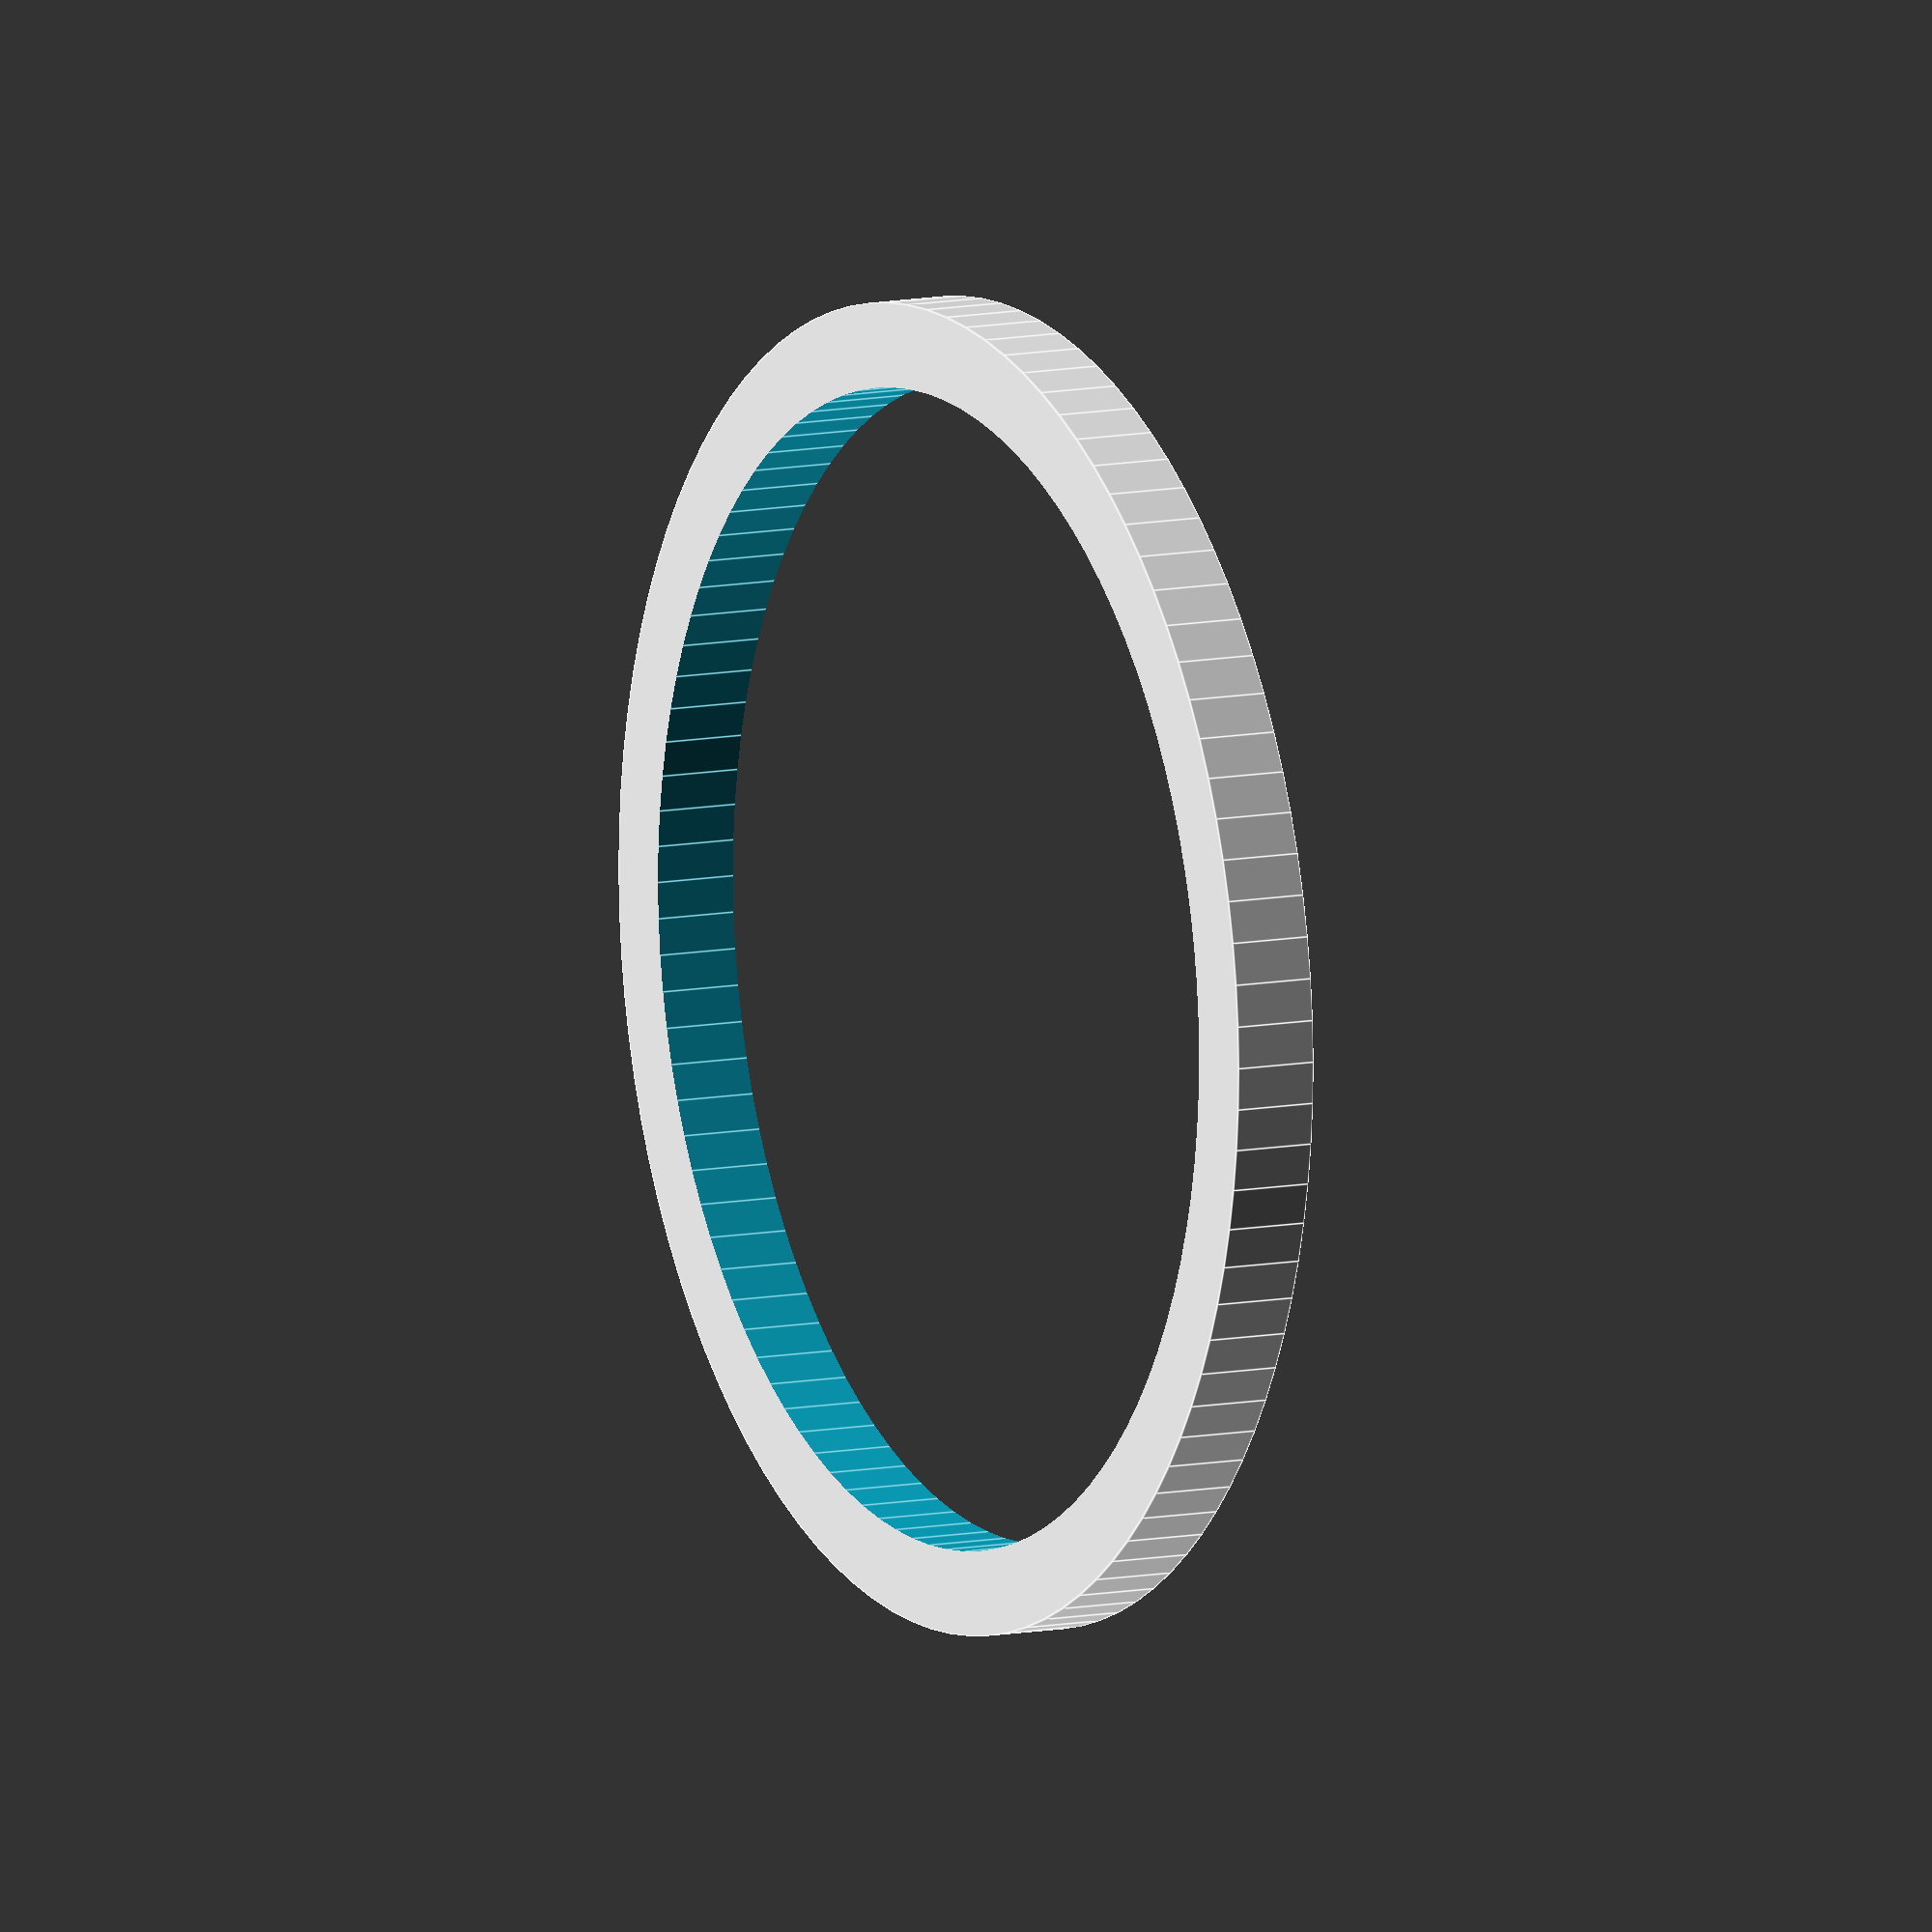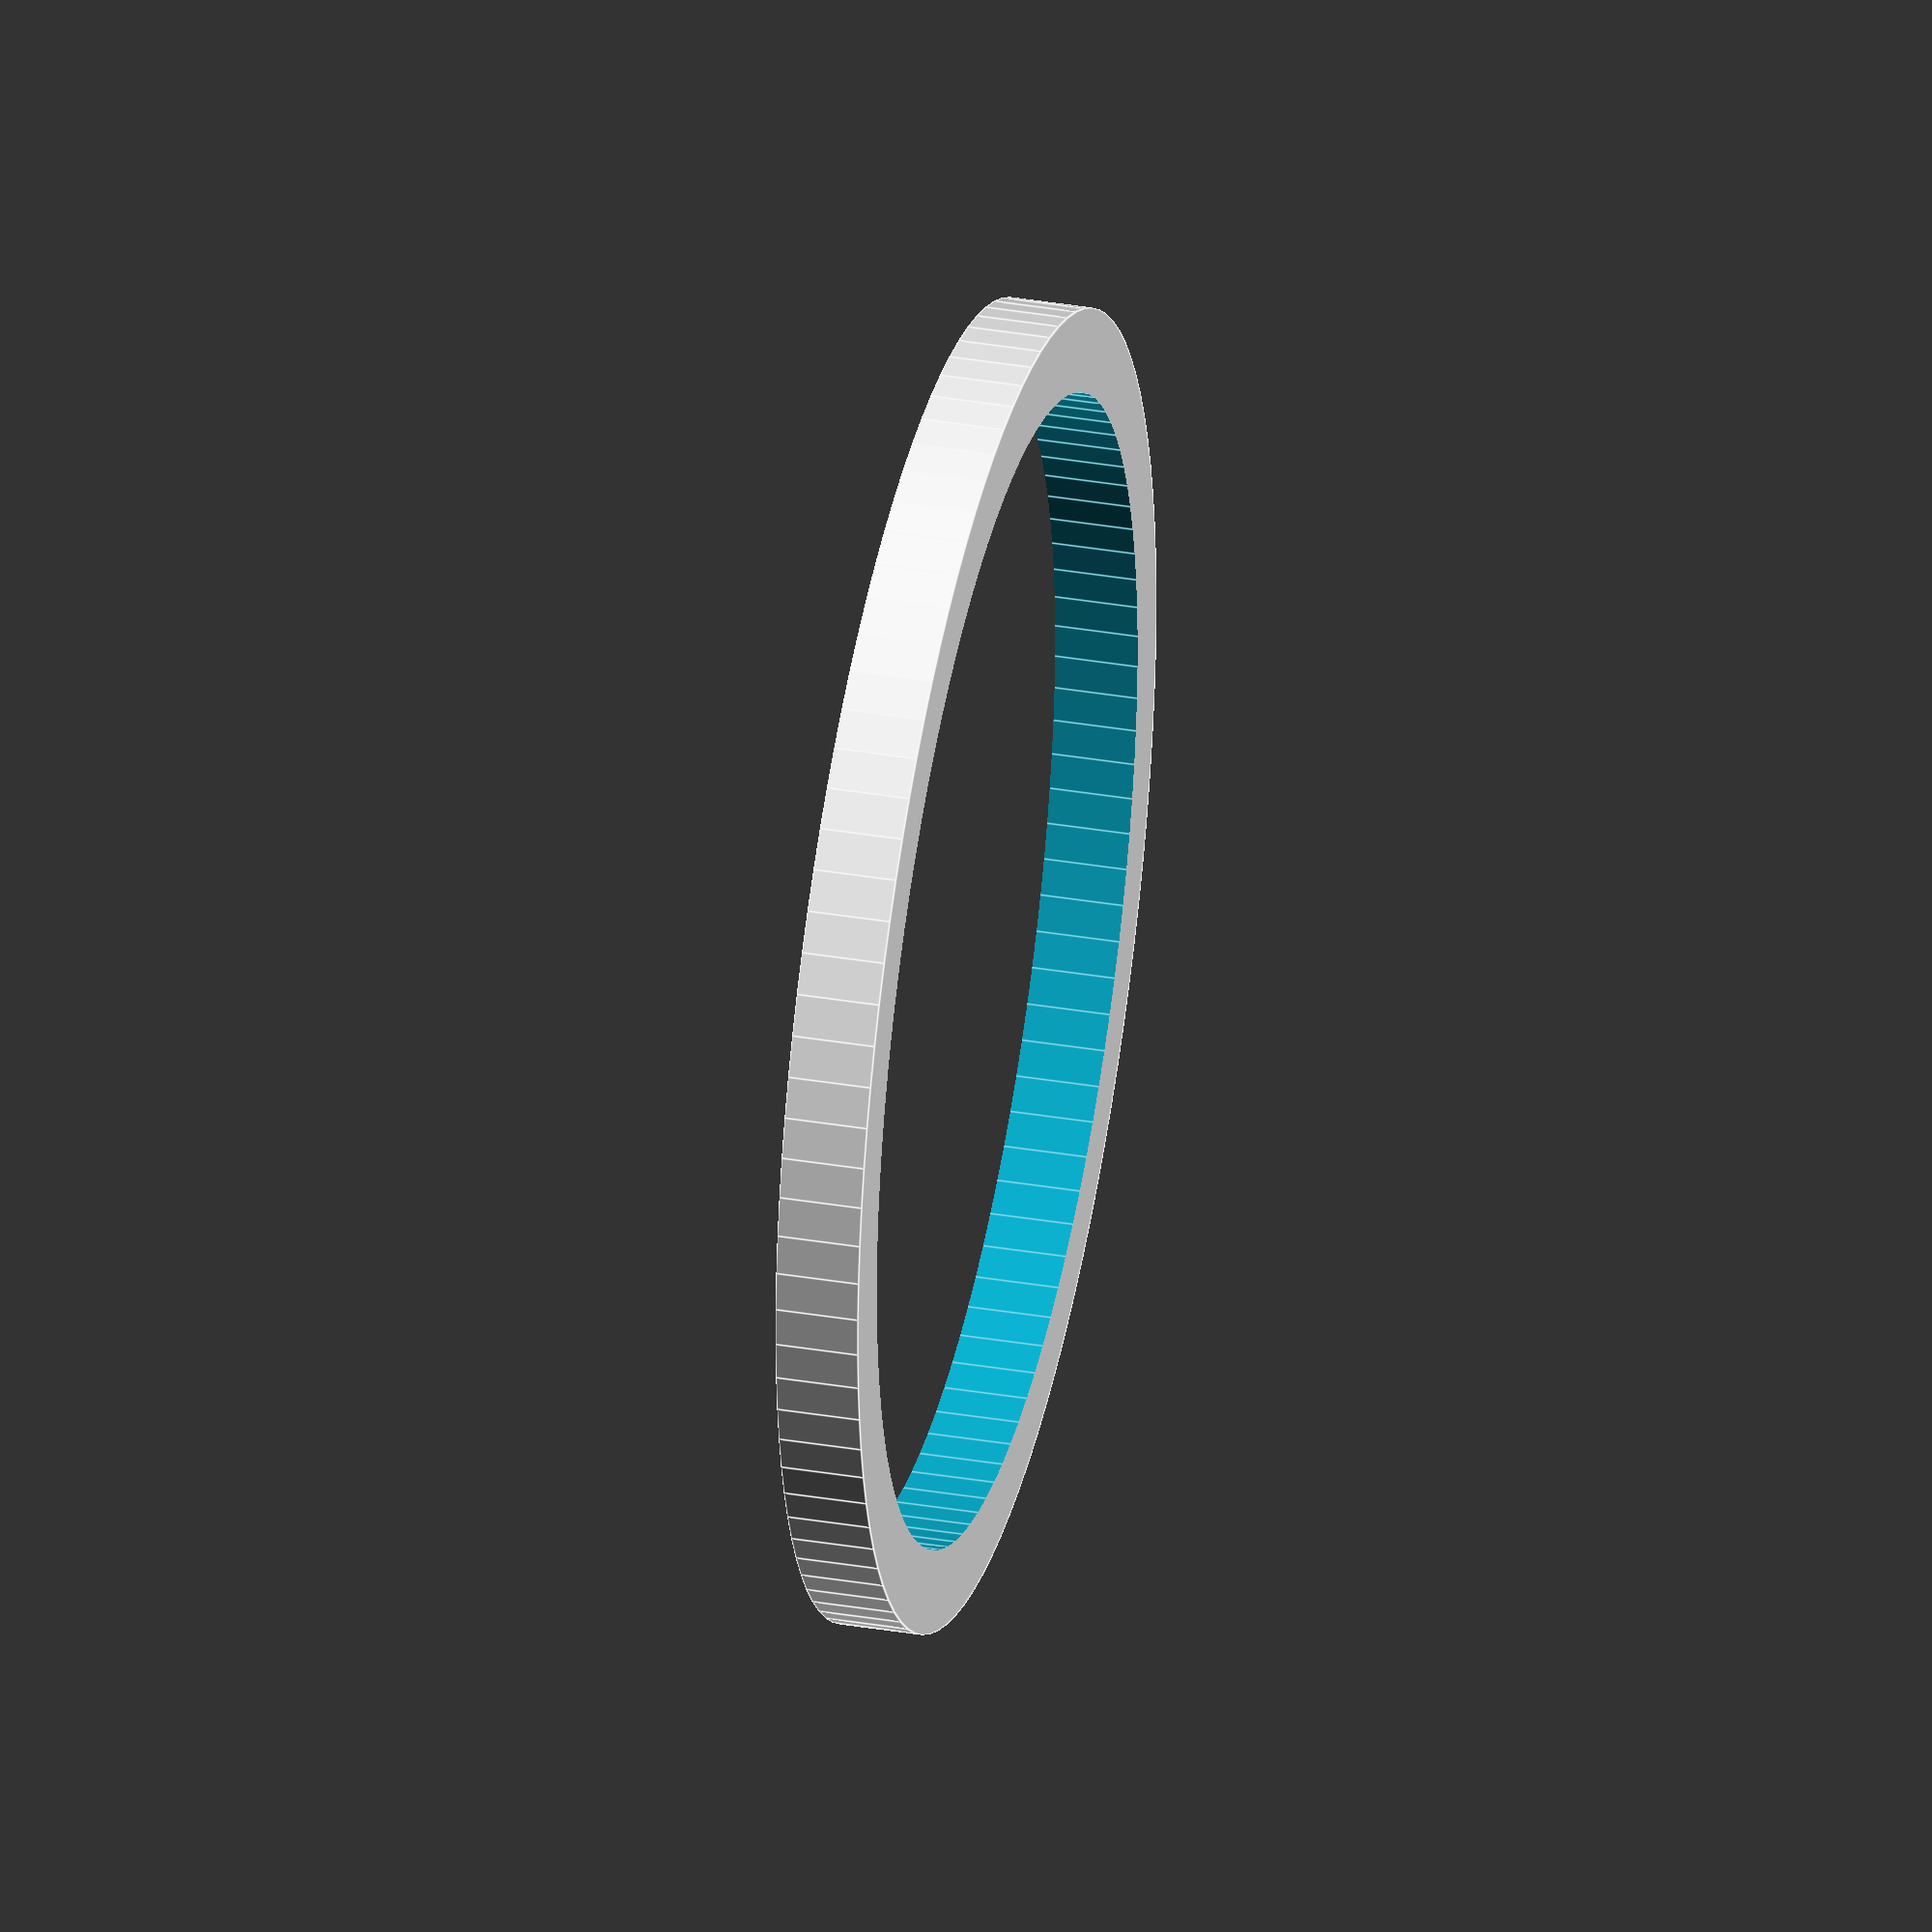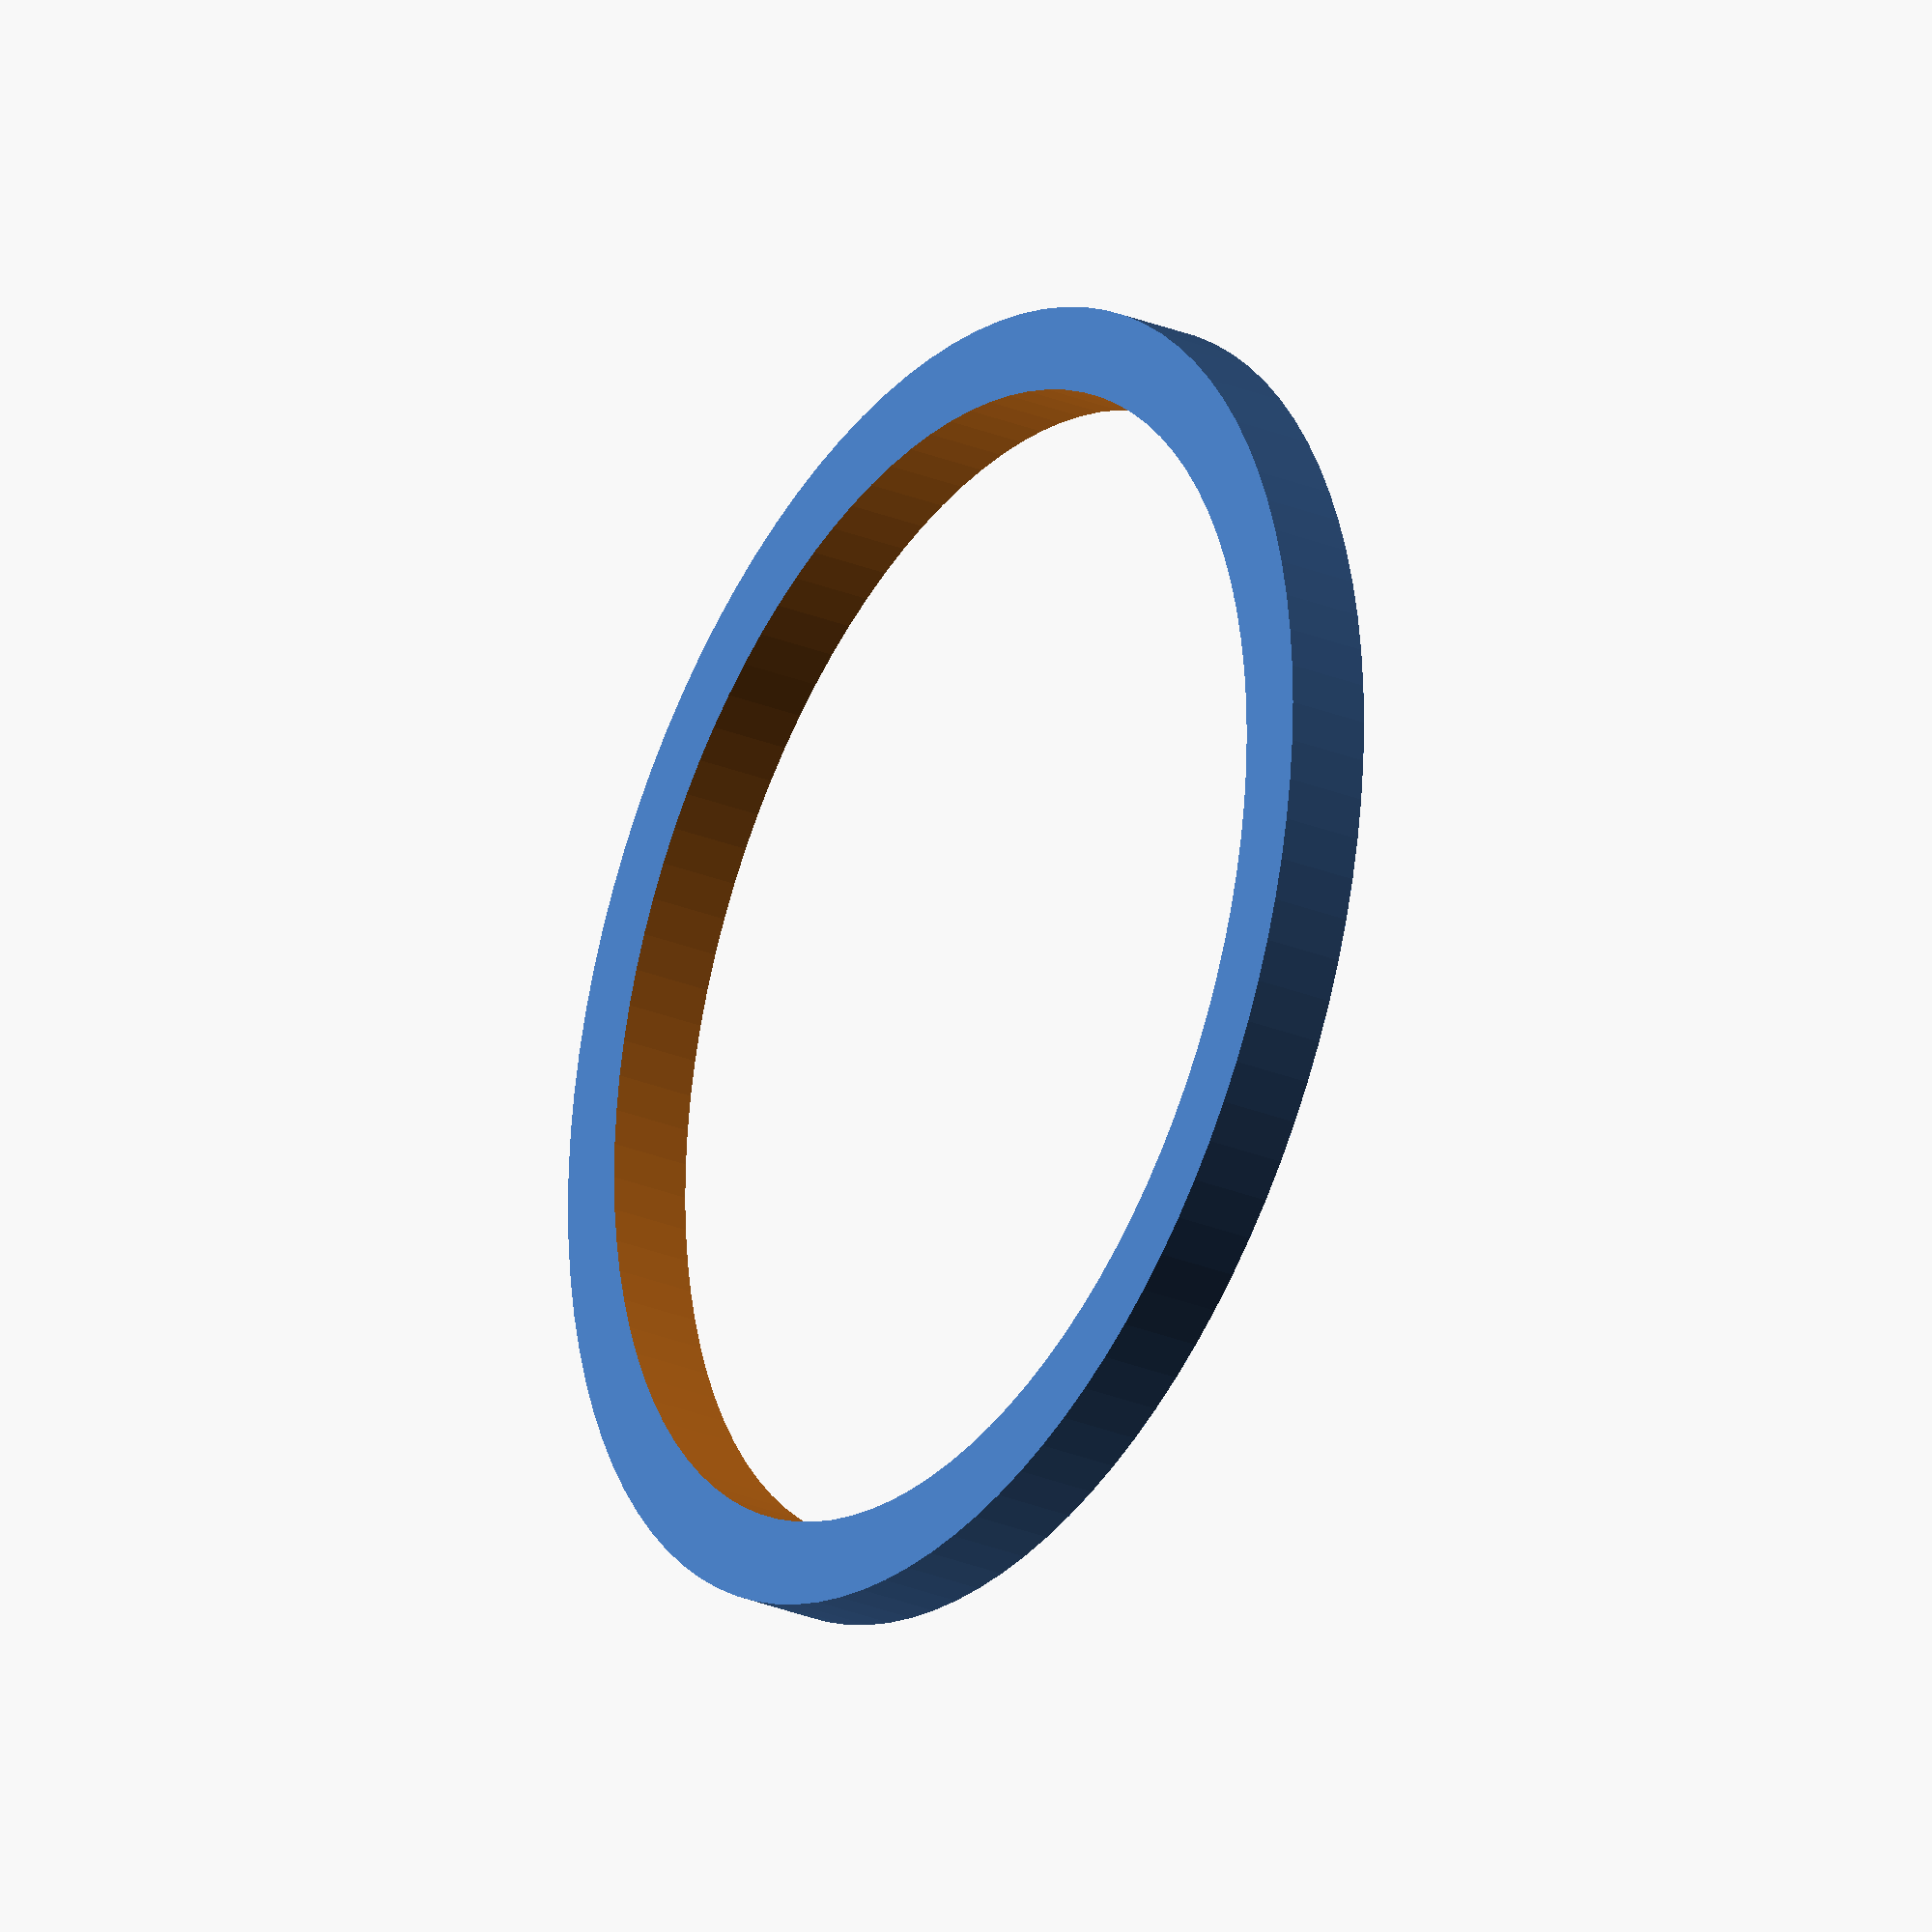
<openscad>
// This is a primer tray spacer. It makes adapts my primer tray funnel to larger primer trays.
//
// Warning -- some sanding and fitting may be required.
//
// This is licensed under the creative commons+attribution license
//
// To fulfil the attribution requirement, please link to:
// http://www.thingiverse.com/thing:2190725

/* [Main] */

// Define number of facets (large numbers provide better smoothing)
$fn=100;

// Define outside diameter of spacer ring in mm
outside_diameter=95.0;

// Define inside diameter of the spacer ring in mm
inside_diameter=82.9;

// Define height of spacer ring in mm
spacer_height=6.0;

module spacer_ring()
{
	difference()
	{
		cylinder(h=spacer_height,r=outside_diameter/2,center=true);
		cylinder(h=spacer_height+1,r=inside_diameter/2,center=true);
	}
	
}

spacer_ring();

</openscad>
<views>
elev=170.0 azim=345.9 roll=297.6 proj=o view=edges
elev=325.4 azim=30.2 roll=102.9 proj=o view=edges
elev=206.8 azim=72.0 roll=302.8 proj=o view=wireframe
</views>
